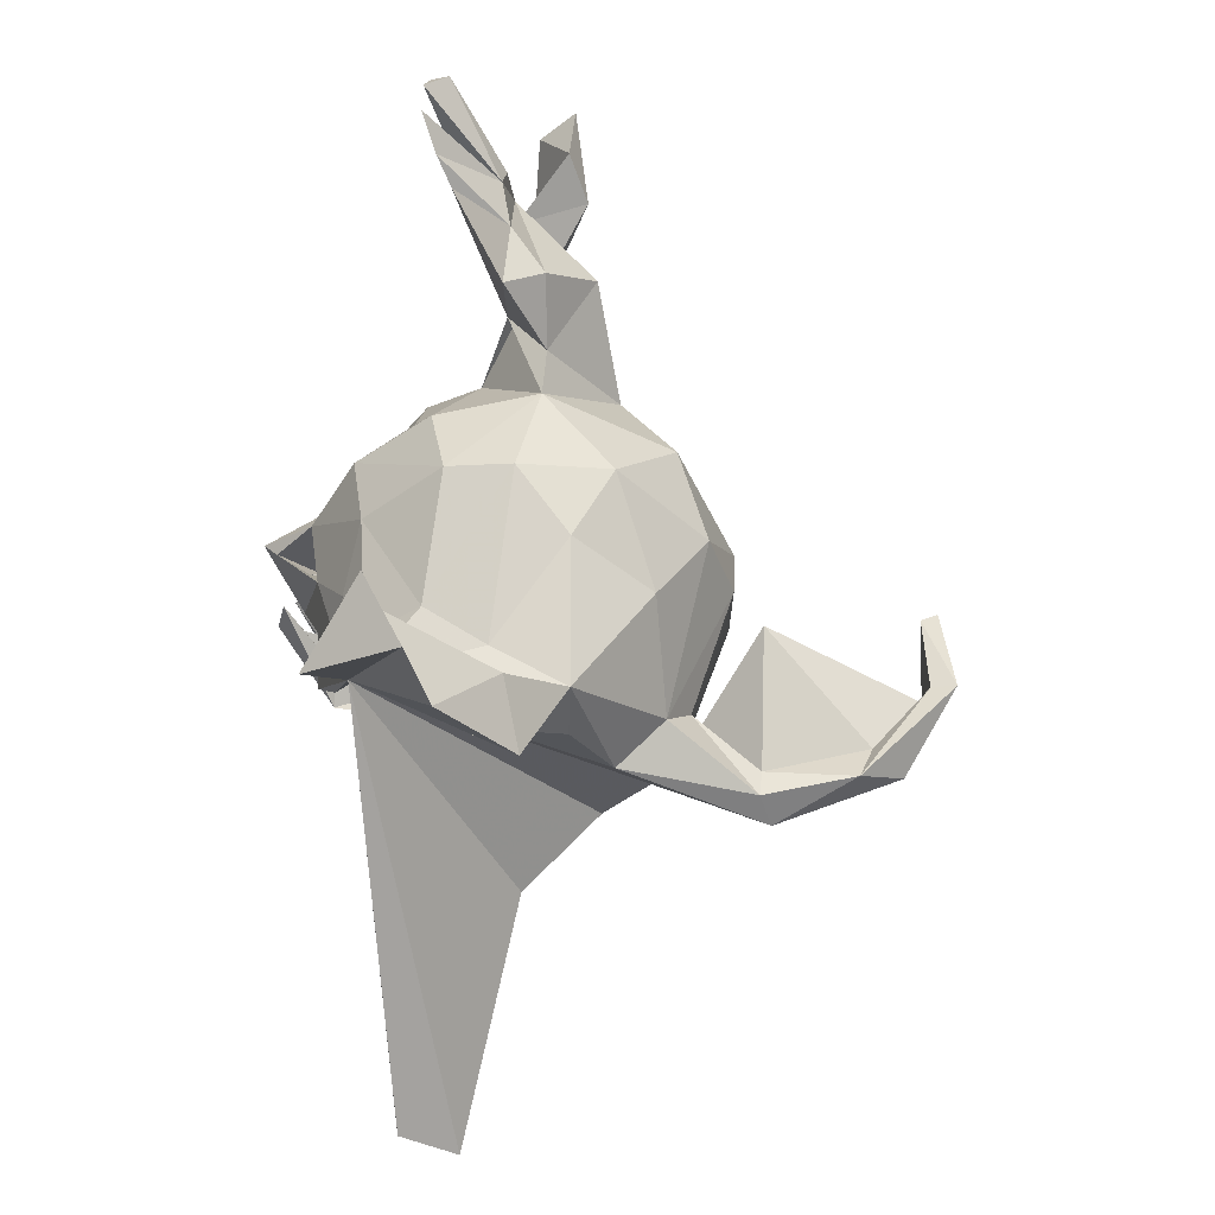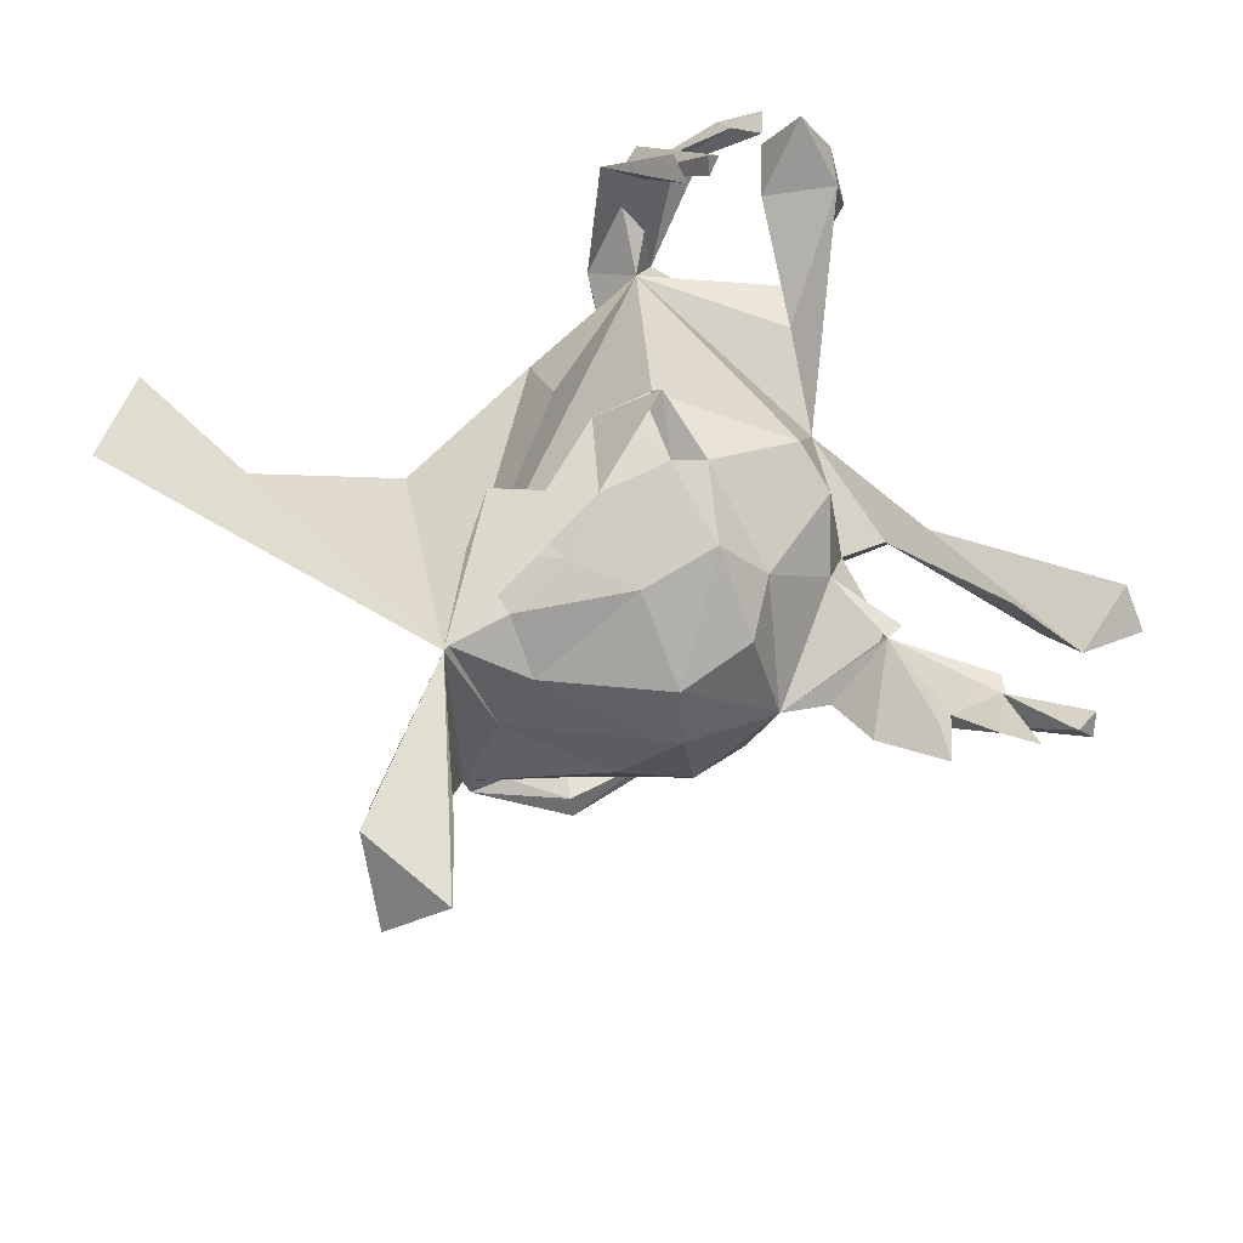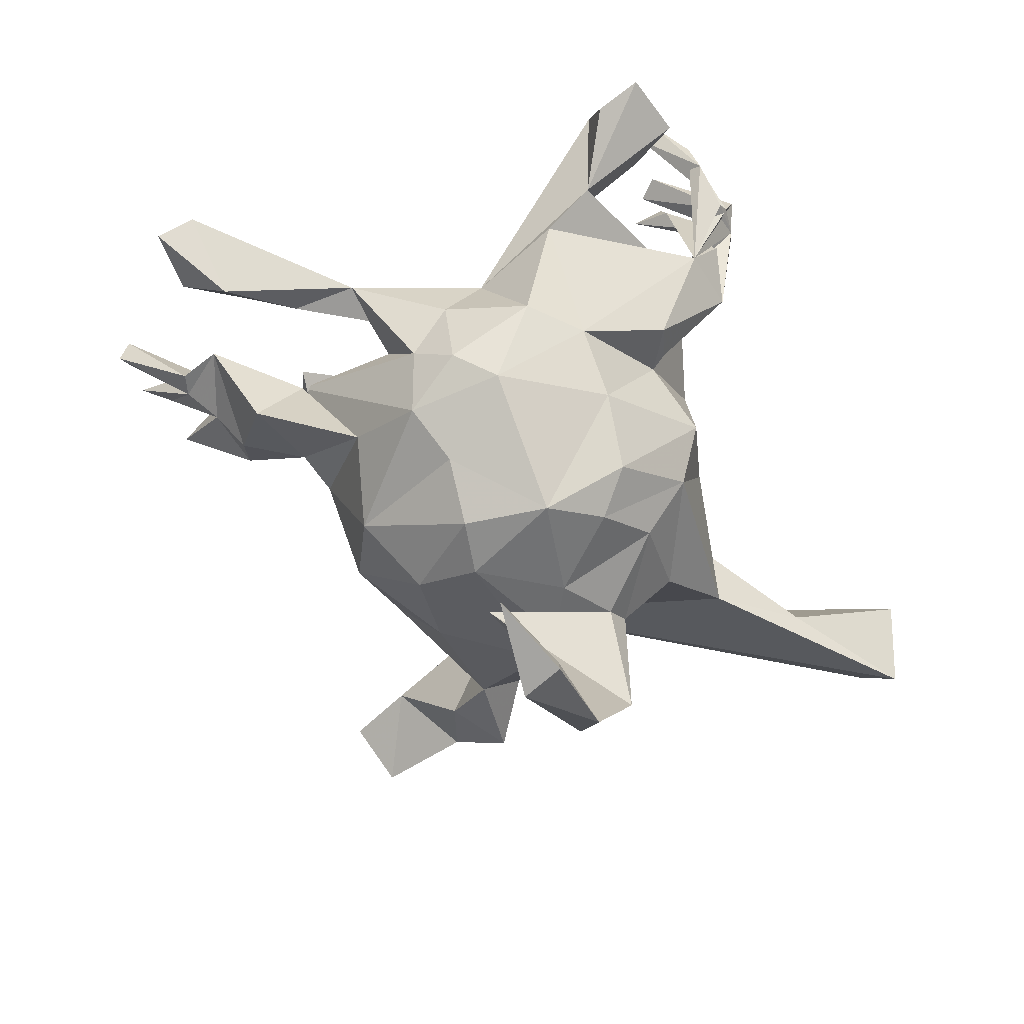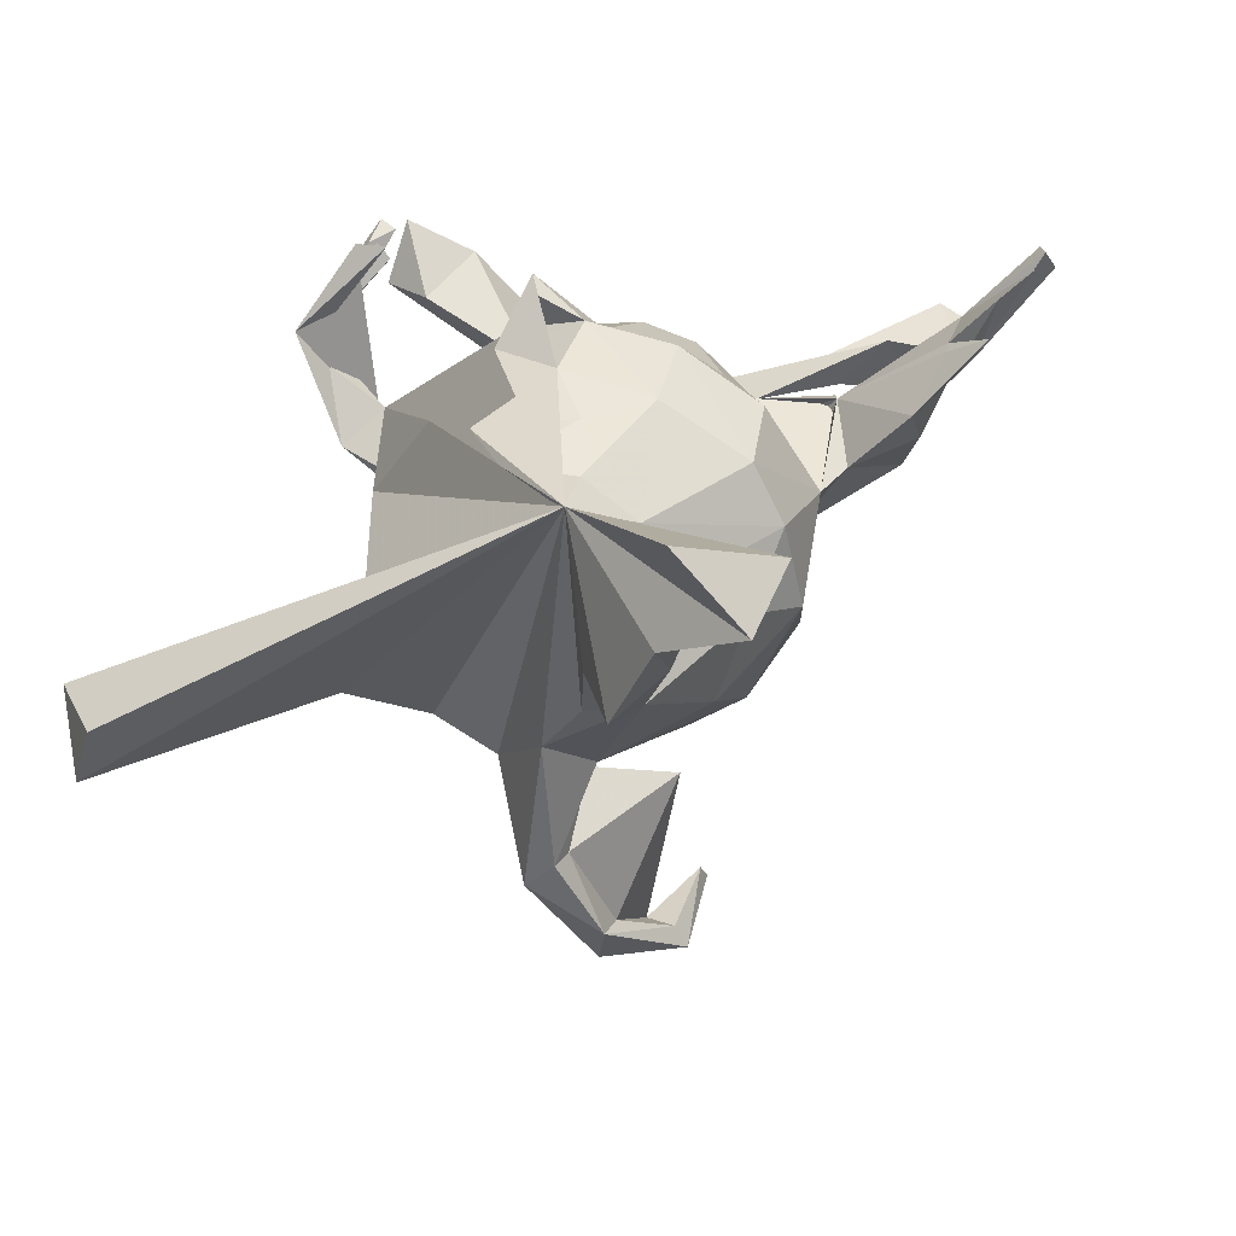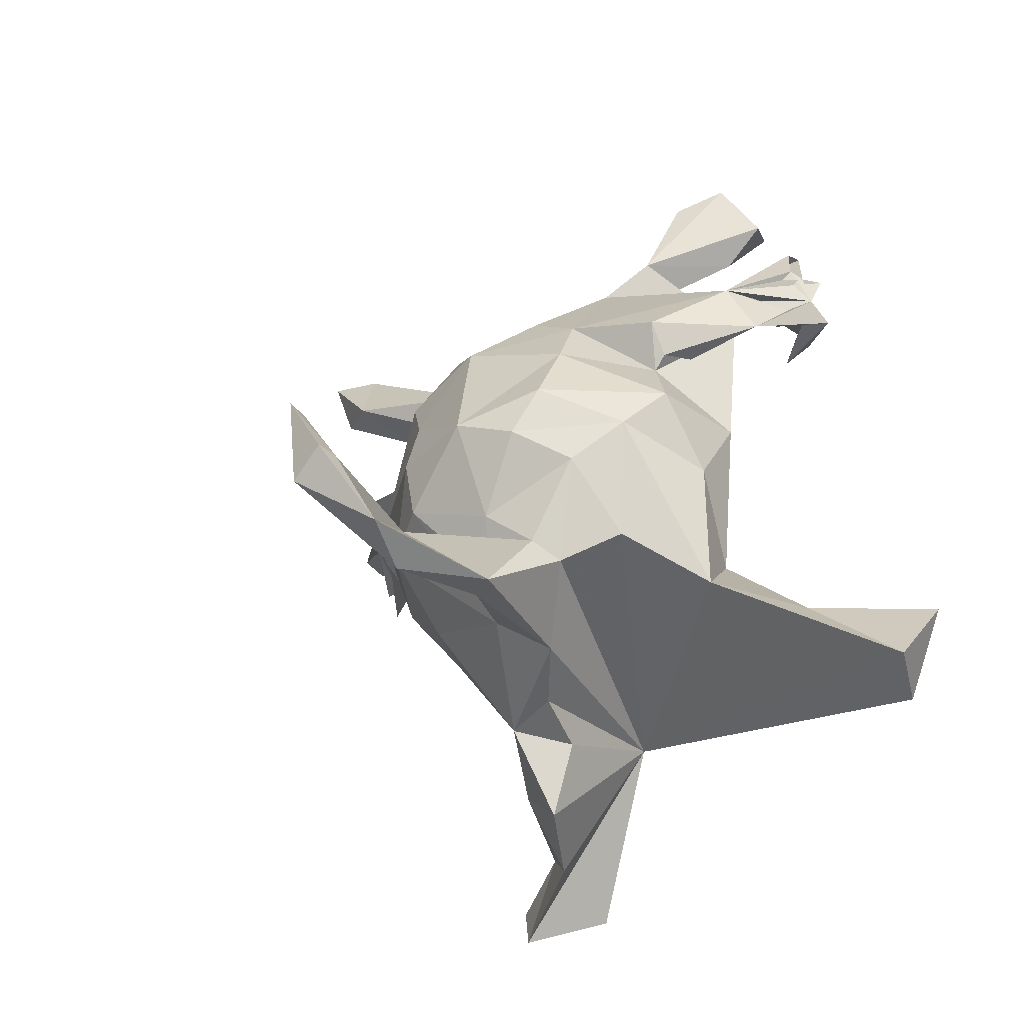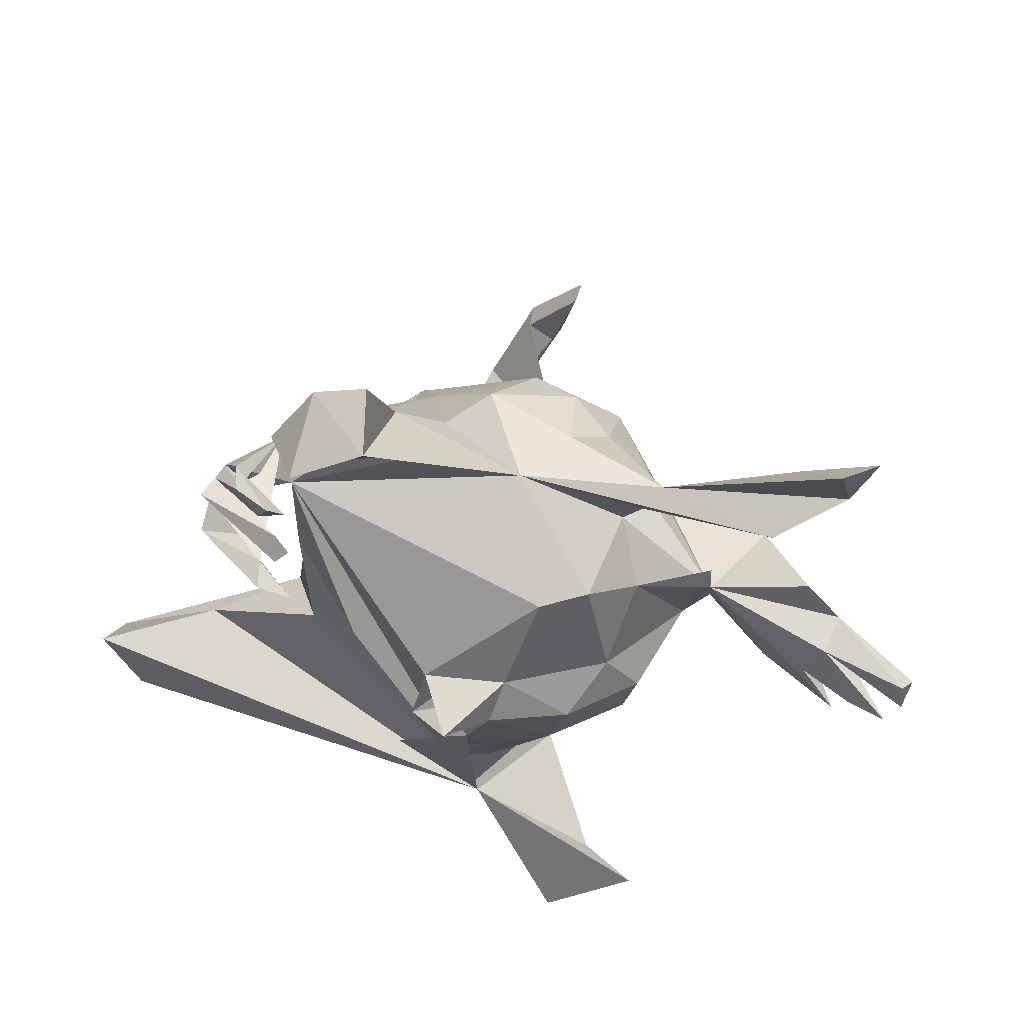
<metadata>
{"format":"obj","ext":"obj","renderer":"f3d","projection":"perspective","resolution":1024,"background":"white","views":[{"elev":-65.0,"azim":82.8,"up":"+Y"},{"elev":58.5,"azim":44.5,"up":"+Z"},{"elev":22.8,"azim":179.3,"up":"+Y"},{"elev":-62.3,"azim":13.3,"up":"+Y"},{"elev":-21.7,"azim":-136.1,"up":"+Y"},{"elev":53.9,"azim":12.2,"up":"+Y"}]}
</metadata>
<code>
v -0.3578 0.4319 0.1833
v -0.3004 0.5018 0.1727
v -0.284 0.5171 0.2234
v -0.2511 0.3956 0.2552
v -0.2463 0.571 0.1615
v -0.651 -0.2691 0.03346
v -0.3452 0.4311 0.1497
v -0.3332 0.444 0.1329
v -0.3559 0.3881 0.1565
v -0.3323 0.3048 0.03169
v -0.2453 0.5039 0.2532
v -0.1858 0.6553 0.1367
v -0.2209 0.431 0.2753
v -0.2051 0.5246 0.2568
v -0.6495 -0.3598 -0.06171
v -0.2611 0.3325 0.06455
v -0.6003 -0.4002 0.02567
v -0.2255 0.5463 0.27
v -0.4728 -0.245 -0.04997
v -0.196 0.5948 0.2437
v -0.2084 0.4224 0.2502
v -0.225 0.4581 0.2499
v -0.188 0.5113 0.1479
v -0.1244 0.6212 0.08945
v -0.2819 0.3847 0.02017
v -0.3302 -0.1819 -0.1056
v -0.1024 0.5 0.02848
v -0.1095 0.5822 0.1762
v -0.2446 0.3877 0.2951
v -0.1991 0.3665 0.2886
v -0.3594 0.3603 0.1968
v -0.05169 0.4317 0.04235
v -0.2236 0.3011 -0.1064
v -0.2276 0.2491 -0.08048
v -0.2415 0.2529 -0.02999
v -0.2735 0.1304 0.02895
v -0.2101 0.225 -0.08337
v -0.2536 0.0779 -0.2162
v -0.2787 0.1437 -0.1414
v -0.2935 0.02703 -0.06866
v 0.03776 -0.3255 0.1554
v -0.2718 -0.1139 0.006766
v -0.09109 0.3168 -0.1545
v -0.1595 0.06749 0.1401
v -0.03827 0.4452 -0.01006
v -0.000109 0.3569 -0.1465
v -0.1495 0.1391 -0.3007
v -0.2366 -0.104 -0.2057
v -0.1281 0.2333 -0.2268
v -0.1962 0.01383 -0.2759
v 0.074 0.3442 -0.01236
v -0.02323 0.1179 0.2235
v -0.04312 0.026 0.2372
v 0.1367 0.2397 0.145
v 0.002431 0.057 0.2378
v -0.079 -0.1318 0.2009
v -0.005243 0.06867 0.2231
v -0.05731 -0.06011 -0.3252
v -0.1602 -0.1447 -0.2641
v 0.02399 0.06341 0.2845
v 0.1324 0.3375 -0.1051
v 0.03871 -0.0443 0.22
v -0.1632 -0.2196 -0.4274
v 0.02425 0.08631 0.3054
v -0.1199 0.06534 -0.3309
v 0.2871 0.3513 -0.02991
v -0.0825 -0.2564 -0.204
v -0.1342 -0.1146 -0.3008
v 0.04832 0.2777 -0.2554
v 0.09556 0.1017 0.2016
v -0.0279 0.09399 -0.3614
v 0.2037 0.2307 0.1011
v 0.06322 -0.07215 -0.3902
v 0.04784 0.06427 -0.6472
v -0.1022 -0.157 -0.6042
v 0.1249 0.1526 -0.2988
v -0.04306 -0.1544 -0.3031
v -0.02322 -0.215 -0.2659
v -0.04321 -0.2066 0.1746
v 0.1195 0.2974 -0.215
v -0.1149 -0.2267 -0.4037
v 0.1828 0.2818 -0.1609
v -0.09629 -0.1938 -0.4056
v -0.06612 -0.1487 -0.5555
v -0.03947 -0.04409 -0.6285
v 0.2281 0.2402 -0.04359
v -0.07786 -0.2094 -0.5354
v 0.0797 0.04733 0.2399
v 0.01131 -0.08185 -0.6661
v 0.04291 0.04876 -0.6217
v 0.03242 -0.3125 0.1463
v -0.04005 -0.03672 -0.664
v 0.06251 -0.1294 0.1809
v 0.000716 -0.07617 -0.631
v 0.1011 0.06297 -0.35
v 0.1589 -0.08891 0.1677
v 0.05337 -0.2231 0.144
v 0.1926 0.02107 0.1885
v 0.1841 0.218 -0.2529
v 0.2606 0.2928 -0.02801
v -0.01155 -0.3115 -0.1342
v 0.3796 0.3201 -0.04414
v 0.08539 -0.0211 -0.348
v 0.1758 -0.06543 -0.2995
v 0.2666 0.1685 0.02786
v 0.09162 -0.2882 -0.0173
v 0.1147 -0.2433 0.07372
v 0.0108 -0.3625 -0.05341
v 0.1444 -0.1849 -0.2297
v 0.2385 0.07109 0.1133
v 0.07215 -0.3424 -0.1267
v 0.03775 -0.4784 -0.06918
v 0.375 0.1963 -0.005328
v 0.2177 -0.1956 -0.1084
v 0.2767 0.1397 -0.1673
v 0.4899 0.3659 -0.09393
v 0.2615 -0.1199 0.06633
v 0.1247 -0.4306 -0.03737
v 0.2863 -0.008149 0.09093
v 0.4443 0.1621 -0.1138
v 0.3326 0.001962 -0.05287
v 0.2827 -0.1332 -0.02579
v 0.3769 0.1632 0.003476
v 0.2658 0.01542 -0.2454
v 0.1221 -0.5367 0.04496
v 0.2248 -0.4869 0.134
v 0.4606 0.3215 0.005139
v 0.2802 -0.1068 -0.1593
v 0.5463 0.4648 -0.01562
v 0.5616 0.3631 -0.05791
v 0.3731 0.06049 -0.05402
v 0.1721 -0.591 0.2043
v 0.5251 0.223 0.01141
v 0.597 0.4499 -0.06209
v 0.4762 0.07644 -0.03979
v 0.5385 0.09551 0.07858
v 0.5657 0.1638 0.08369
v 0.2431 -0.6321 0.08602
v 0.4726 0.02692 0.01651
v 0.5777 0.1778 0.02662
v 0.5252 0.1076 0.01398
v 0.3041 -0.566 0.1445
v 0.6696 0.108 0.1494
v 0.5742 0.1428 0.0319
v 0.6899 0.1555 0.1512
v 0.534 0.07795 0.07457
v 0.5905 0.03556 0.09737
v 0.6865 0.1959 0.1451
v 0.6152 0.09776 0.1237
v 0.7006 0.1777 0.1181
f 70 52 64
f 55 64 52
f 88 52 57
f 53 57 52
f 62 88 57
f 60 52 88
f 62 55 60
f 52 60 55
f 64 62 60
f 57 55 62
f 62 64 53
f 55 53 64
f 41 62 53
f 88 64 60
f 54 52 70
f 88 70 64
f 98 70 88
f 93 56 79
f 41 79 56
f 97 93 79
f 62 56 93
f 96 88 62
f 138 41 125
f 112 125 41
f 132 41 138
f 142 41 132
f 142 132 138
f 126 41 142
f 118 41 126
f 126 142 138
f 125 126 138
f 145 150 148
f 140 148 150
f 137 145 148
f 144 150 145
f 41 15 26
f 19 26 15
f 17 15 41
f 6 15 17
f 27 12 24
f 28 24 12
f 28 27 24
f 5 12 27
f 33 10 25
f 31 25 10
f 6 19 15
f 20 12 5
f 23 5 27
f 4 25 31
f 9 31 10
f 41 19 6
f 41 6 17
f 129 130 134
f 116 134 130
f 129 134 116
f 66 129 116
f 127 116 130
f 133 120 123
f 115 123 120
f 121 128 124
f 104 124 128
f 115 121 124
f 122 128 121
f 102 66 116
f 130 129 66
f 34 35 10
f 16 10 35
f 33 34 10
f 16 35 34
f 95 124 104
f 109 104 128
f 99 123 115
f 131 115 120
f 82 123 99
f 124 99 115
f 111 78 109
f 104 109 78
f 114 111 109
f 67 78 111
f 86 123 82
f 80 82 99
f 81 78 67
f 82 80 61
f 46 61 80
f 66 82 61
f 69 46 80
f 51 61 46
f 45 51 46
f 67 41 59
f 48 59 41
f 63 67 59
f 26 48 41
f 50 59 48
f 101 41 67
f 69 43 46
f 45 46 43
f 43 49 37
f 39 37 49
f 33 43 37
f 69 49 43
f 48 38 50
f 65 50 38
f 26 38 48
f 40 38 26
f 43 25 45
f 16 45 25
f 33 25 43
f 34 33 37
f 16 34 37
f 36 37 39
f 47 39 49
f 39 38 40
f 36 39 40
f 47 38 39
f 76 99 124
f 69 99 76
f 95 76 124
f 103 95 104
f 103 104 78
f 77 103 78
f 58 103 77
f 68 58 77
f 71 103 58
f 81 77 78
f 69 80 99
f 50 58 68
f 83 68 77
f 87 84 83
f 73 83 84
f 81 87 83
f 94 84 87
f 68 83 73
f 85 73 84
f 87 63 75
f 73 75 63
f 89 87 75
f 81 63 87
f 68 73 63
f 85 75 73
f 85 84 94
f 90 85 94
f 89 94 87
f 92 89 75
f 92 75 85
f 74 90 89
f 94 89 90
f 92 74 89
f 85 90 74
f 85 74 92
f 100 66 102
f 127 102 116
f 121 123 113
f 105 113 123
f 53 55 57
f 121 115 131
f 135 131 120
f 123 121 131
f 128 114 109
f 122 114 128
f 106 111 114
f 121 113 105
f 86 105 123
f 101 67 111
f 66 86 82
f 51 66 61
f 27 51 45
f 16 27 45
f 28 51 27
f 8 16 25
f 36 16 37
f 42 36 40
f 42 40 26
f 125 118 126
f 111 41 118
f 32 23 27
f 28 23 32
f 16 32 27
f 42 26 19
f 41 36 42
f 44 16 36
f 51 28 32
f 16 51 32
f 42 19 41
f 54 51 16
f 86 51 72
f 54 72 51
f 127 66 51
f 108 41 101
f 117 119 98
f 110 98 119
f 96 117 98
f 121 119 117
f 88 96 98
f 107 117 96
f 97 107 96
f 122 117 107
f 91 107 97
f 93 97 96
f 79 91 97
f 106 107 91
f 98 110 70
f 54 70 110
f 93 96 62
f 79 41 91
f 106 91 41
f 41 56 62
f 16 52 54
f 52 41 53
f 41 52 16
f 44 41 16
f 121 110 119
f 77 81 83
f 63 81 67
f 50 68 59
f 63 59 68
f 65 38 47
f 71 47 49
f 71 76 95
f 71 95 103
f 71 69 76
f 49 69 71
f 65 71 58
f 65 47 71
f 50 65 58
f 2 8 25
f 9 16 8
f 9 10 16
f 20 28 12
f 30 31 9
f 7 25 1
f 9 1 25
f 22 7 1
f 3 25 7
f 4 9 25
f 30 9 4
f 29 4 31
f 13 1 9
f 8 7 9
f 21 9 7
f 11 7 8
f 11 3 7
f 2 25 3
f 18 2 3
f 13 22 1
f 21 7 22
f 18 3 11
f 14 11 8
f 14 8 2
f 18 11 14
f 18 14 2
f 23 20 5
f 23 28 20
f 41 44 36
f 13 21 22
f 29 31 30
f 29 30 4
f 21 13 9
f 143 144 137
f 145 137 144
f 149 143 137
f 149 144 143
f 137 148 140
f 144 140 150
f 135 120 133
f 141 135 133
f 66 127 130
f 139 131 135
f 117 122 121
f 106 114 122
f 41 111 106
f 112 111 118
f 108 111 112
f 125 112 118
f 108 101 111
f 41 108 112
f 127 100 102
f 51 100 127
f 86 66 100
f 86 100 51
f 72 105 86
f 141 144 149
f 136 149 137
f 147 136 146
f 123 146 136
f 139 147 146
f 141 136 147
f 136 141 149
f 133 144 141
f 139 141 147
f 123 136 137
f 140 123 137
f 139 146 123
f 131 139 123
f 122 107 106
f 110 72 54
f 105 72 110
f 133 140 144
f 121 105 110
f 133 123 140
f 135 141 139

</code>
